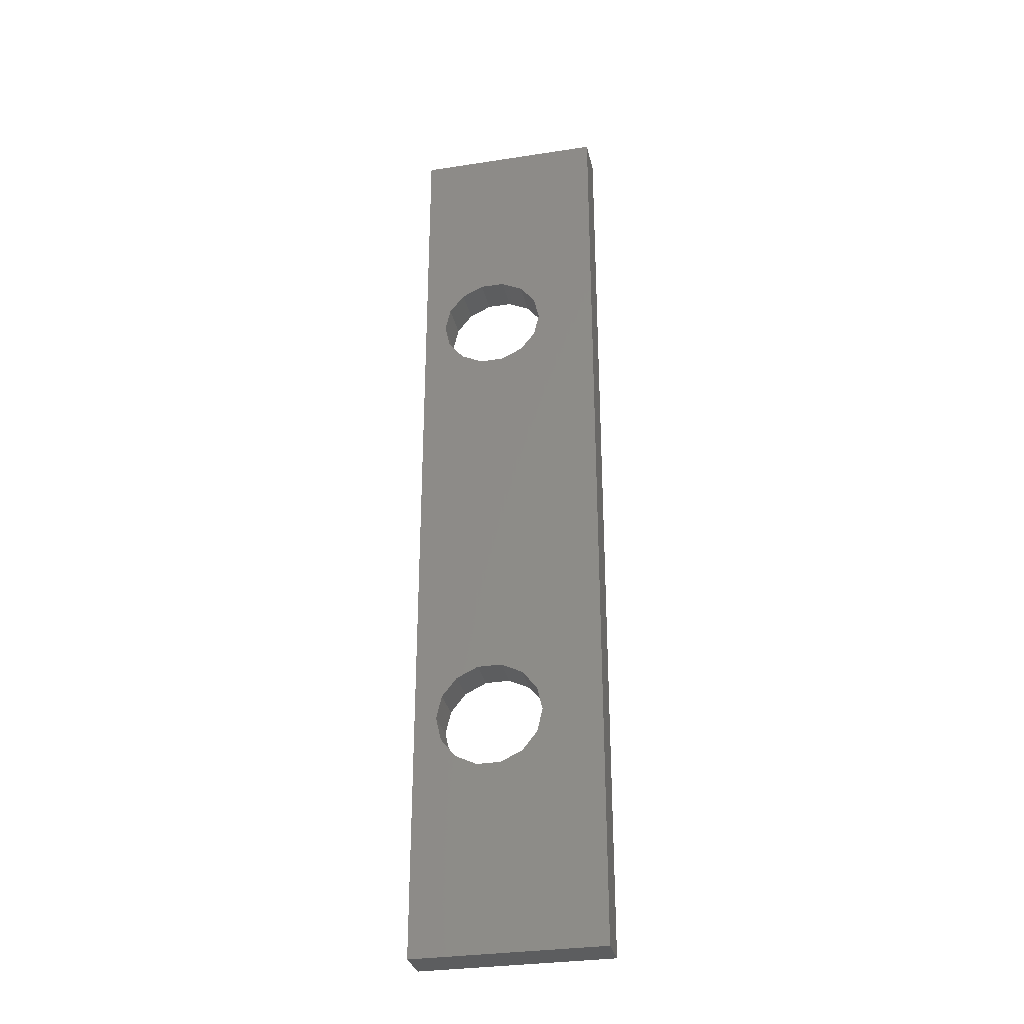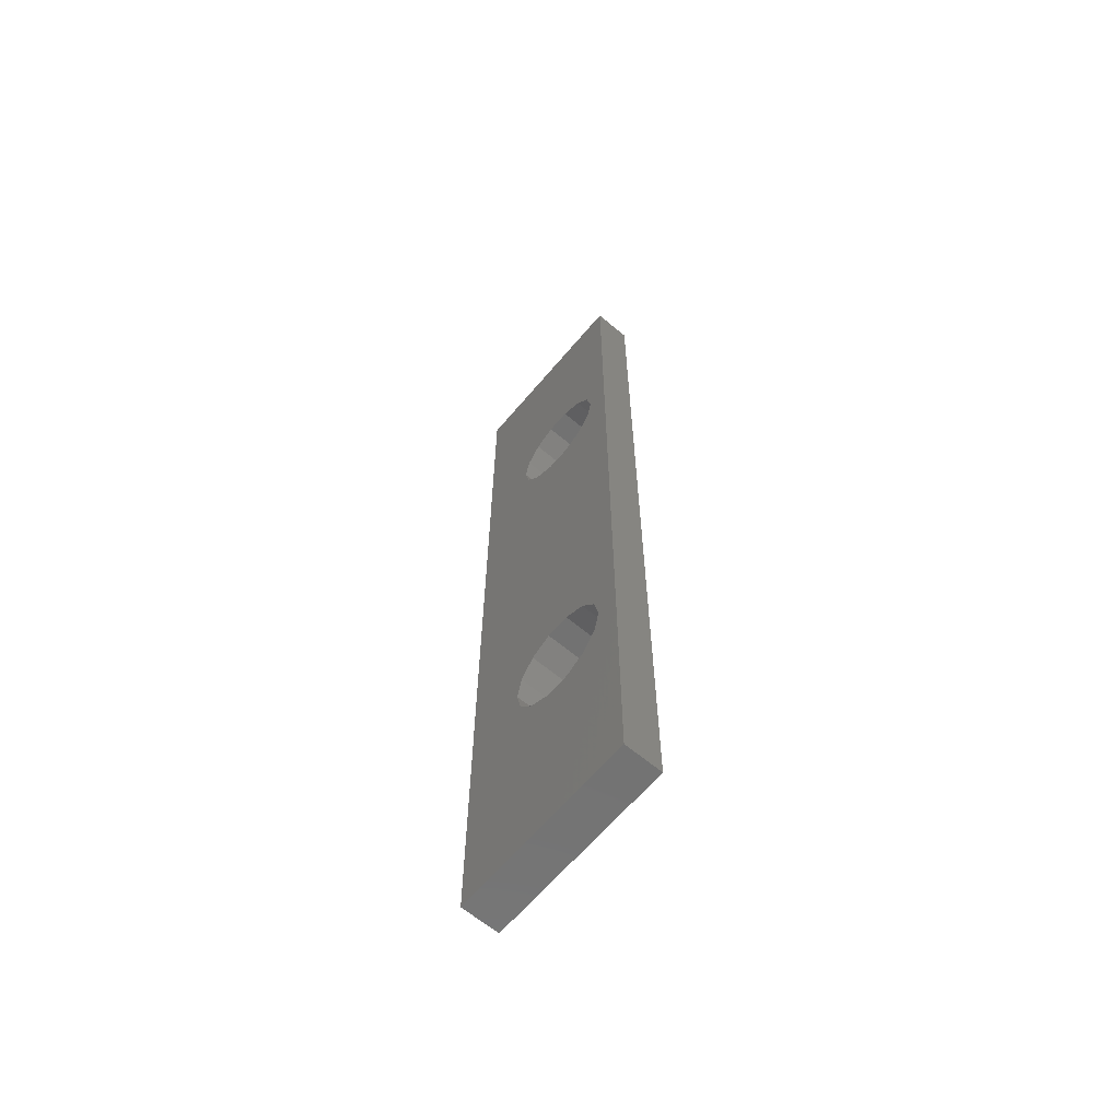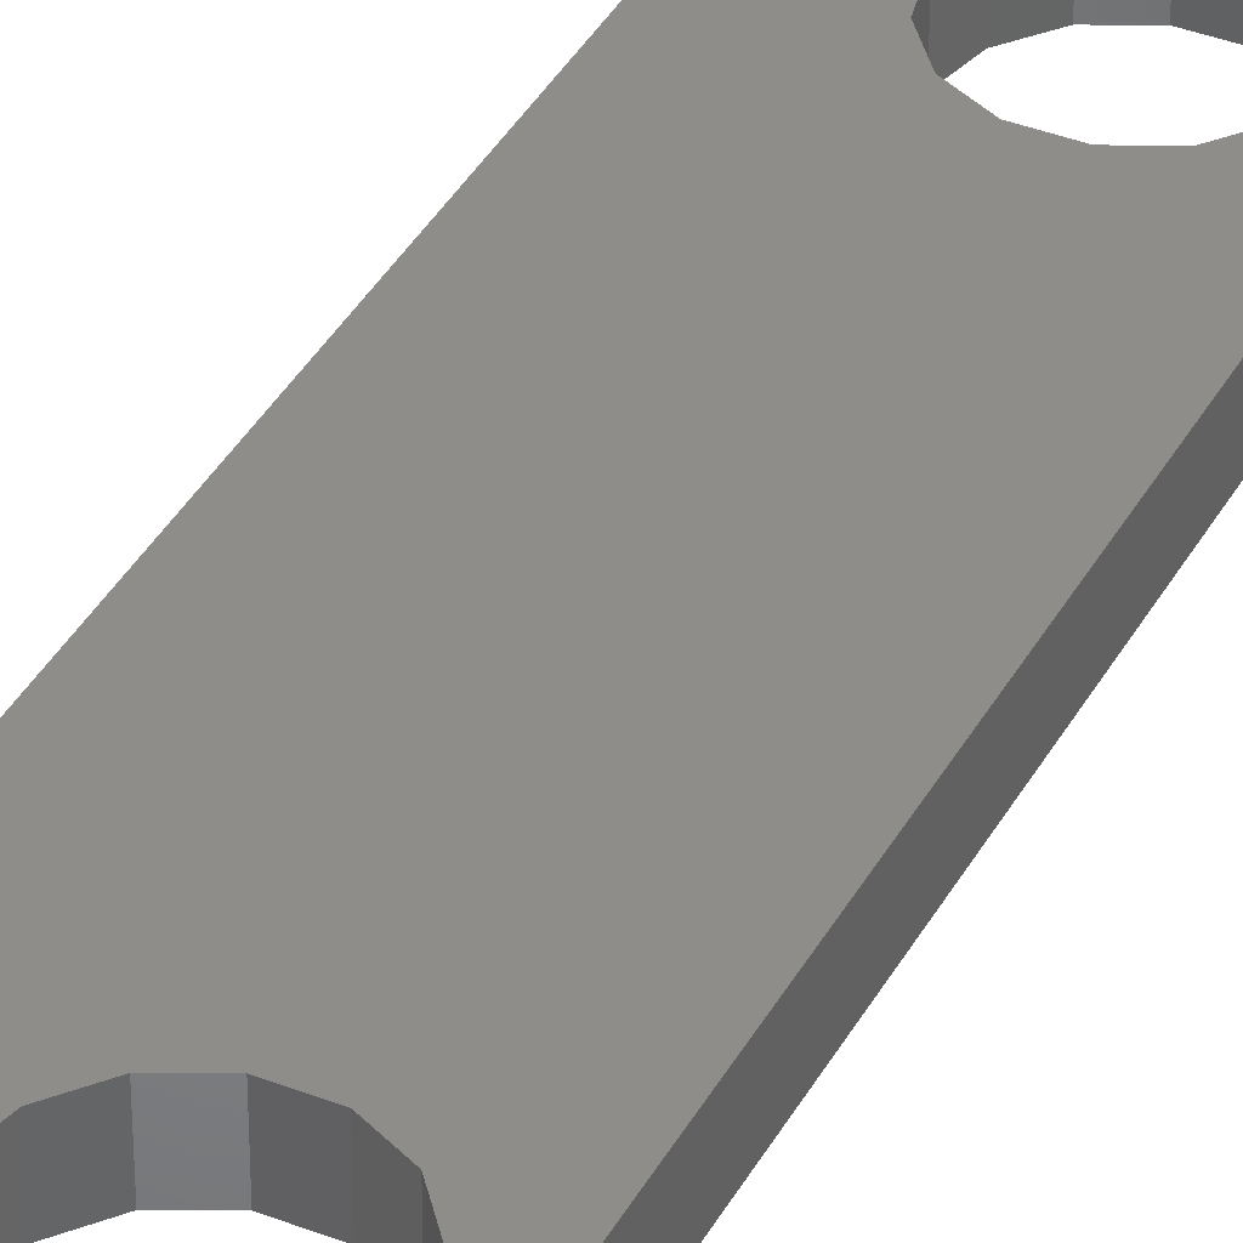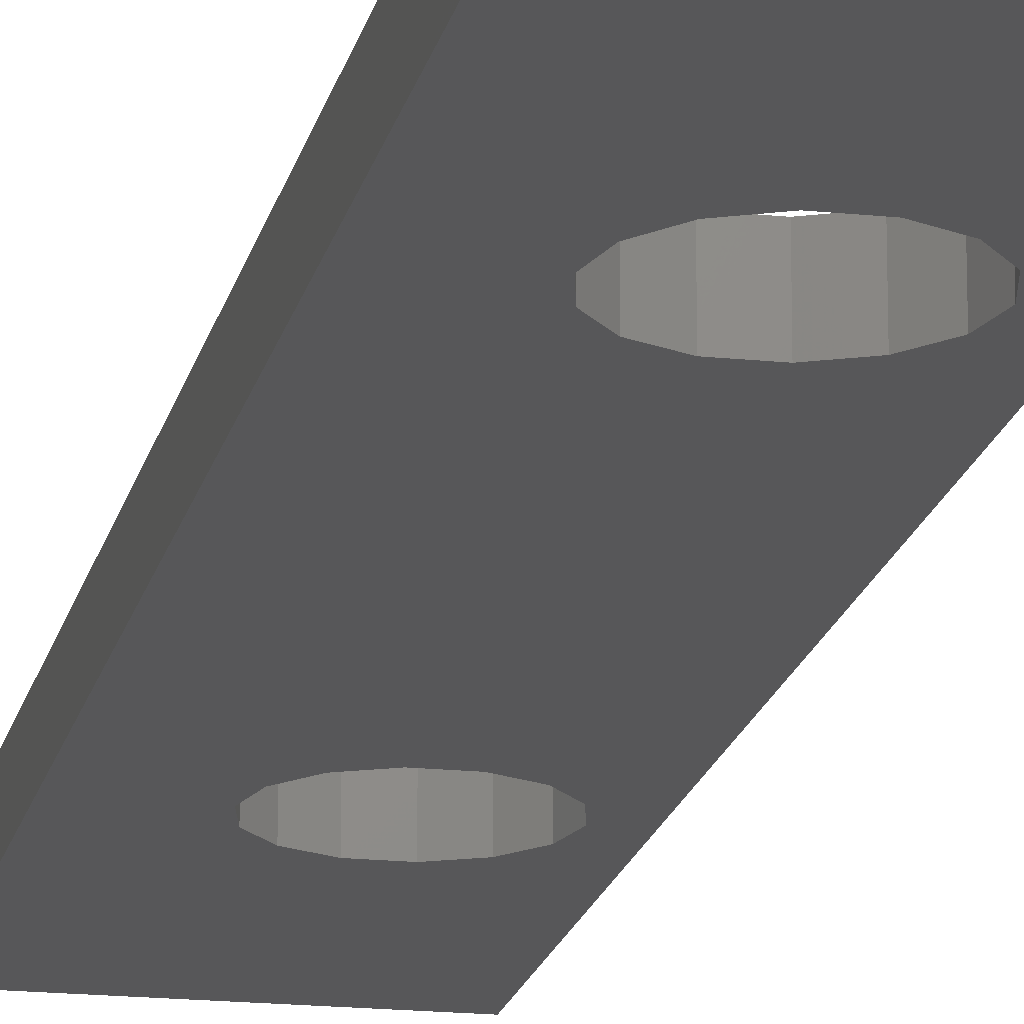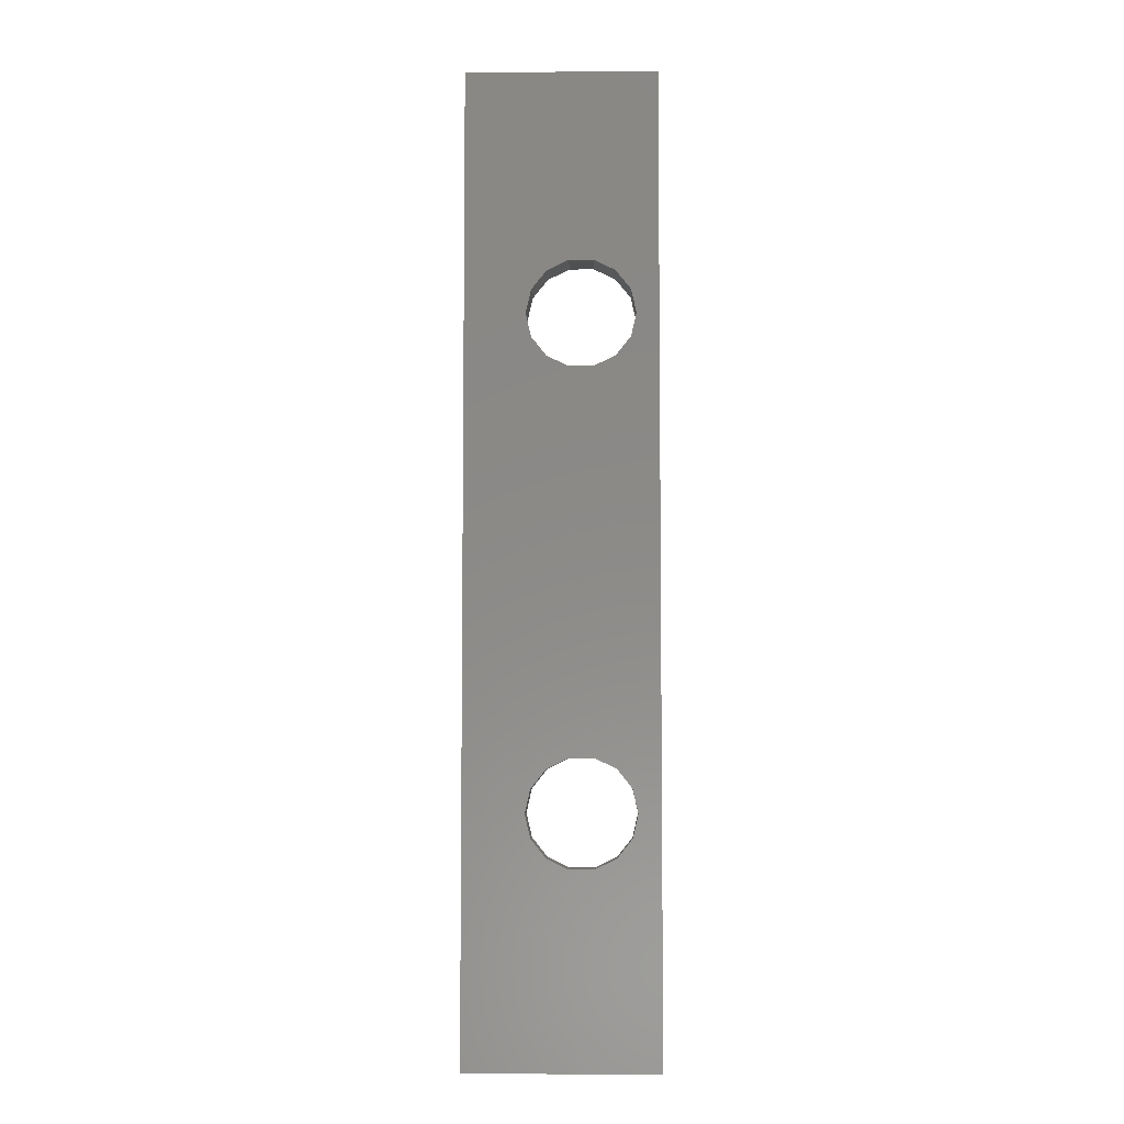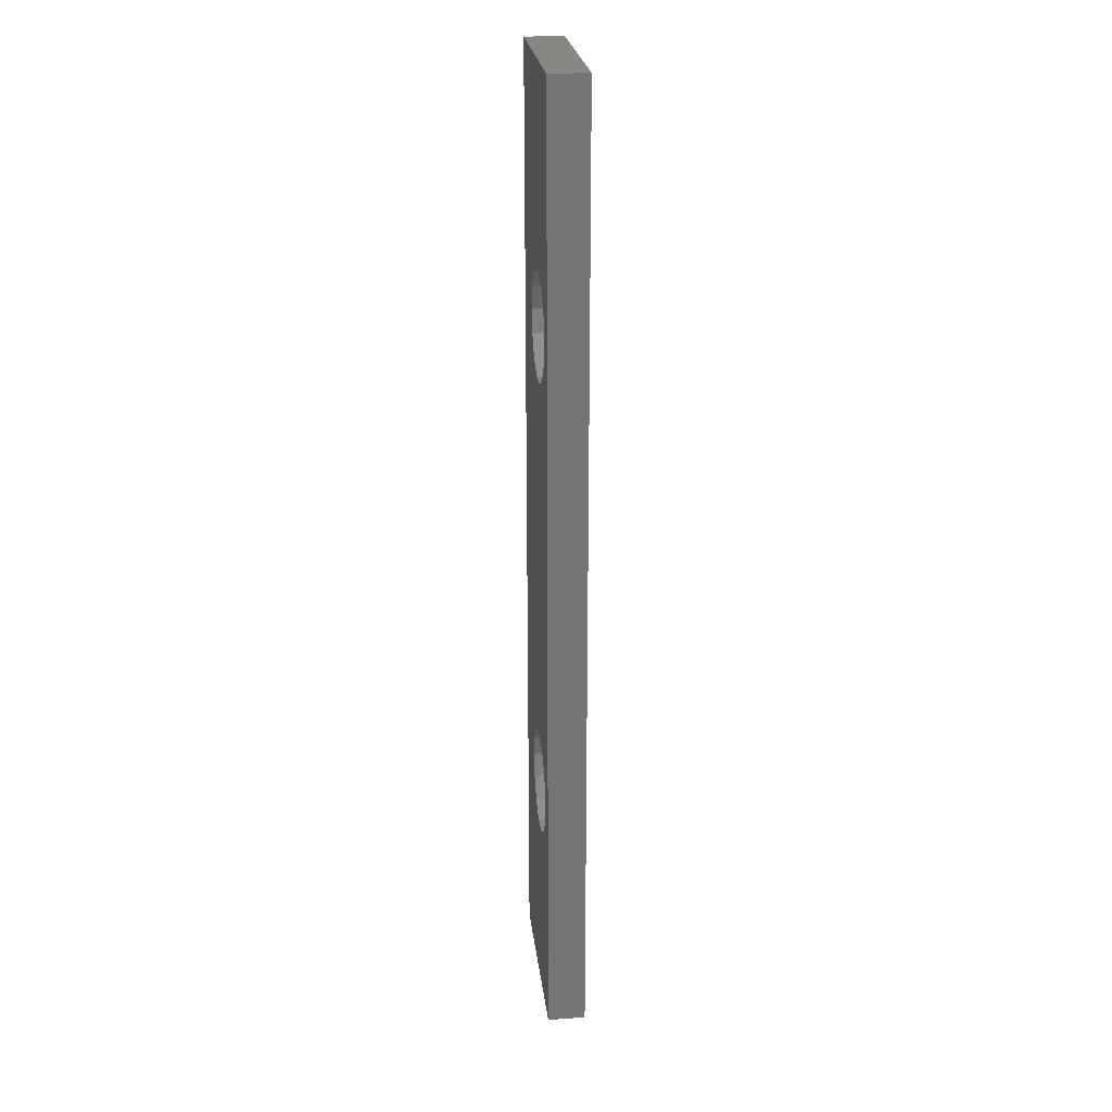
<metadata>
{"format":"stl","ext":"stl","renderer":"f3d","projection":"perspective","resolution":1024,"background":"white","views":[{"elev":-31.3,"azim":12.4,"up":"+Y"},{"elev":-64.1,"azim":-130.2,"up":"+Y"},{"elev":38.5,"azim":-153.9,"up":"+Z"},{"elev":-17.8,"azim":168.3,"up":"+Z"},{"elev":-5.8,"azim":-178.4,"up":"+Y"},{"elev":24.1,"azim":-96.6,"up":"+Y"}]}
</metadata>
<code>
# stl→obj: 64 verts, 132 faces
v 62 7 0
v 62 83.2 3
v 62 83.2 0
v 62 7 3
v 71.83 62.31 3
v 72.25 26.05 3
v 72.25 64.15 3
v 71.83 27.89 3
v 70.65 60.83 3
v 70.65 29.37 3
v 68.95 60.01 3
v 68.95 30.19 3
v 67.05 60.01 3
v 67.05 30.19 3
v 65.35 60.83 3
v 65.35 29.37 3
v 64.17 62.31 3
v 64.17 27.89 3
v 63.75 64.15 3
v 63.75 26.05 3
v 77 83.2 3
v 77 7 3
v 71.83 65.99 3
v 70.65 67.47 3
v 68.95 68.29 3
v 67.05 68.29 3
v 65.35 67.47 3
v 64.17 65.99 3
v 71.83 24.21 3
v 70.65 22.73 3
v 68.95 21.91 3
v 67.05 21.91 3
v 65.35 22.73 3
v 64.17 24.21 3
v 77 83.2 0
v 77 7 0
v 71.83 27.89 0
v 72.25 64.15 0
v 72.25 26.05 0
v 71.83 62.31 0
v 70.65 29.37 0
v 70.65 60.83 0
v 68.95 30.19 0
v 68.95 60.01 0
v 67.05 30.19 0
v 67.05 60.01 0
v 65.35 29.37 0
v 65.35 60.83 0
v 64.17 27.89 0
v 64.17 62.31 0
v 63.75 26.05 0
v 63.75 64.15 0
v 71.83 24.21 0
v 70.65 22.73 0
v 68.95 21.91 0
v 67.05 21.91 0
v 65.35 22.73 0
v 64.17 24.21 0
v 71.83 65.99 0
v 70.65 67.47 0
v 68.95 68.29 0
v 67.05 68.29 0
v 65.35 67.47 0
v 64.17 65.99 0
f 1 2 3
f 2 1 4
f 5 6 7
f 5 8 6
f 9 8 5
f 9 10 8
f 11 10 9
f 11 12 10
f 13 12 11
f 13 14 12
f 15 14 13
f 15 16 14
f 17 16 15
f 17 18 16
f 19 18 17
f 18 19 20
f 21 7 22
f 21 23 7
f 21 24 23
f 21 25 24
f 2 25 21
f 25 2 26
f 26 2 27
f 19 2 20
f 28 2 19
f 27 2 28
f 6 22 7
f 29 22 6
f 30 22 29
f 31 22 30
f 4 31 32
f 4 32 33
f 4 33 34
f 31 4 22
f 20 4 34
f 4 20 2
f 22 35 21
f 35 22 36
f 35 2 21
f 2 35 3
f 37 38 39
f 37 40 38
f 41 40 37
f 41 42 40
f 43 42 41
f 43 44 42
f 45 44 43
f 45 46 44
f 47 46 45
f 47 48 46
f 49 48 47
f 49 50 48
f 51 50 49
f 50 51 52
f 36 39 35
f 36 53 39
f 36 54 53
f 36 55 54
f 1 55 36
f 55 1 56
f 56 1 57
f 51 1 52
f 58 1 51
f 57 1 58
f 38 35 39
f 59 35 38
f 60 35 59
f 61 35 60
f 3 61 62
f 3 62 63
f 3 63 64
f 61 3 35
f 52 3 64
f 3 52 1
f 1 22 4
f 22 1 36
f 39 8 37
f 8 39 6
f 34 51 20
f 51 34 58
f 47 14 16
f 14 47 45
f 18 47 16
f 47 18 49
f 54 31 30
f 31 54 55
f 43 10 12
f 10 43 41
f 37 10 41
f 10 37 8
f 45 12 14
f 12 45 43
f 20 49 18
f 49 20 51
f 53 6 39
f 6 53 29
f 33 58 34
f 58 33 57
f 54 29 53
f 29 54 30
f 55 32 31
f 32 55 56
f 56 33 32
f 33 56 57
f 38 23 59
f 23 38 7
f 62 25 26
f 25 62 61
f 17 52 19
f 52 17 50
f 28 63 27
f 63 28 64
f 42 11 9
f 11 42 44
f 15 50 17
f 50 15 48
f 61 24 25
f 24 61 60
f 59 24 60
f 24 59 23
f 63 26 27
f 26 63 62
f 19 64 28
f 64 19 52
f 44 13 11
f 13 44 46
f 46 15 13
f 15 46 48
f 42 5 40
f 5 42 9
f 40 7 38
f 7 40 5

</code>
